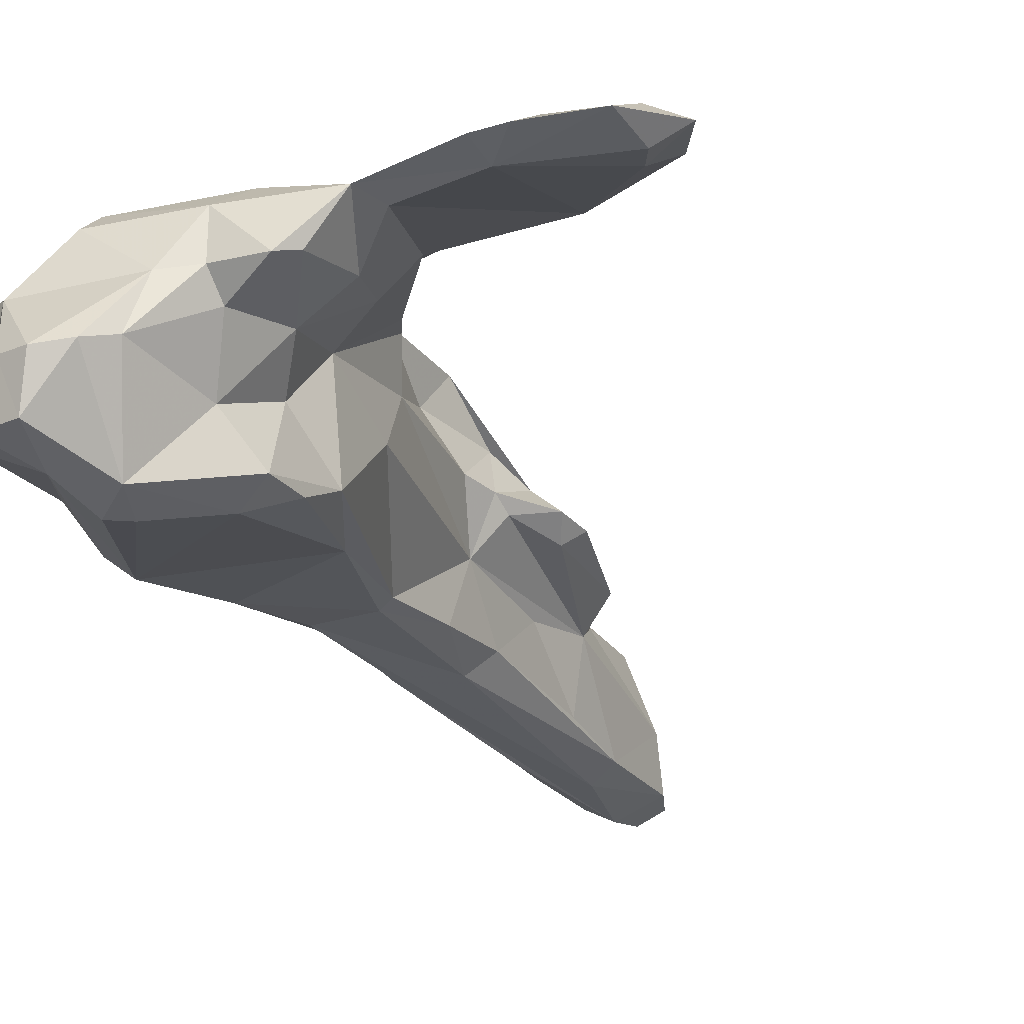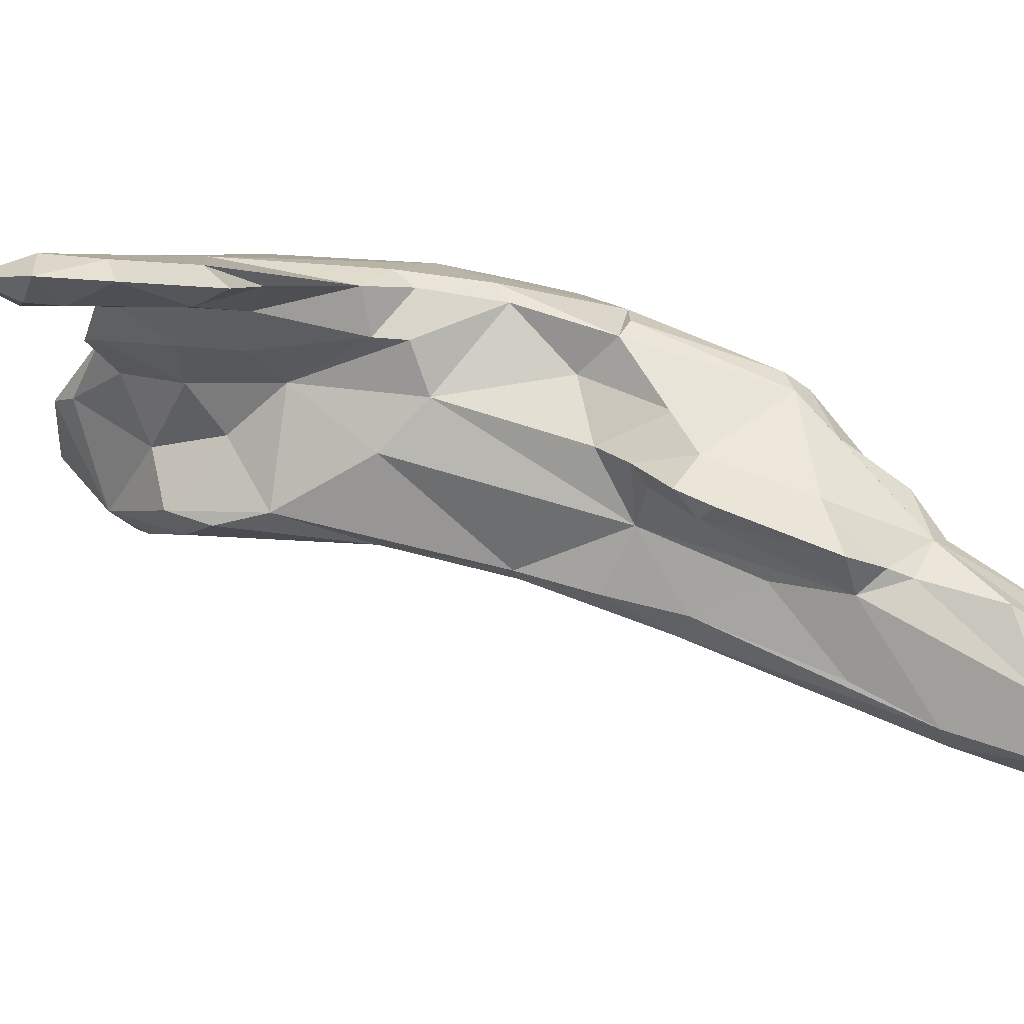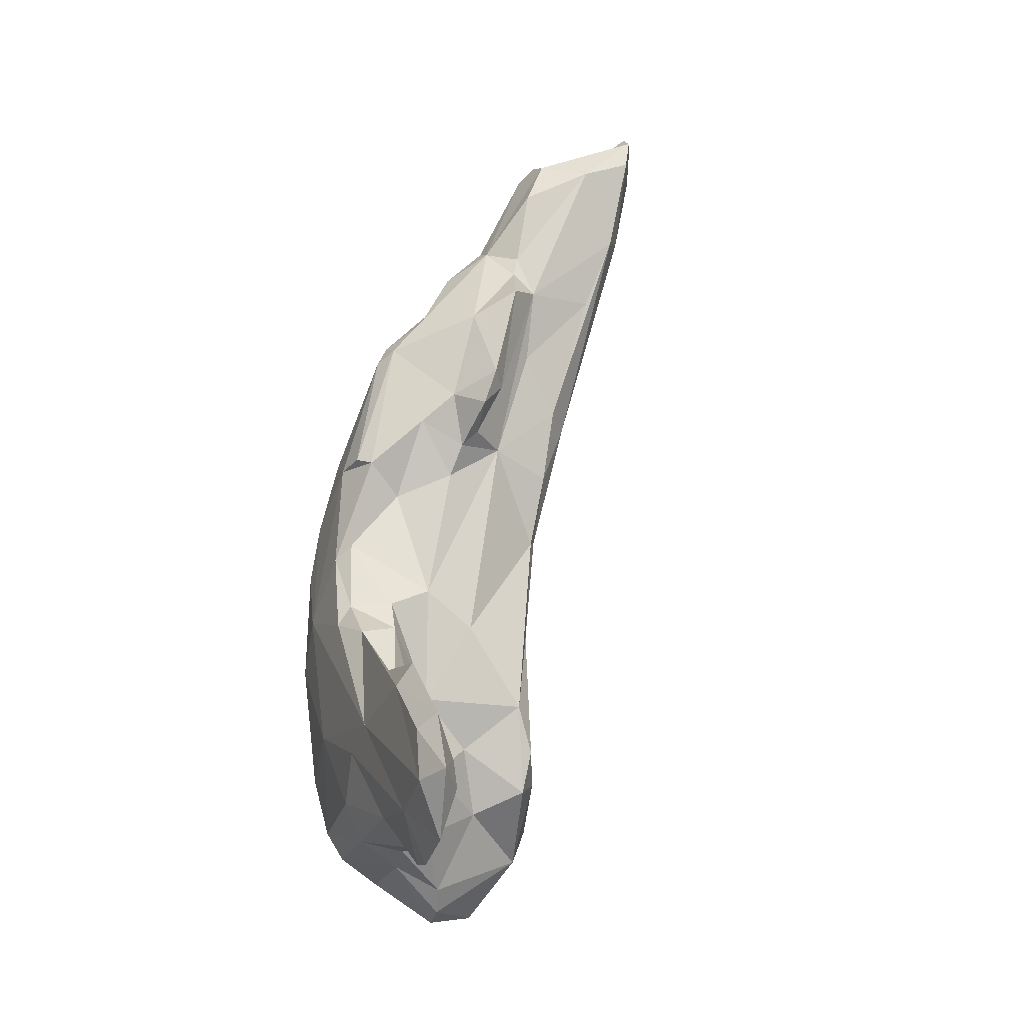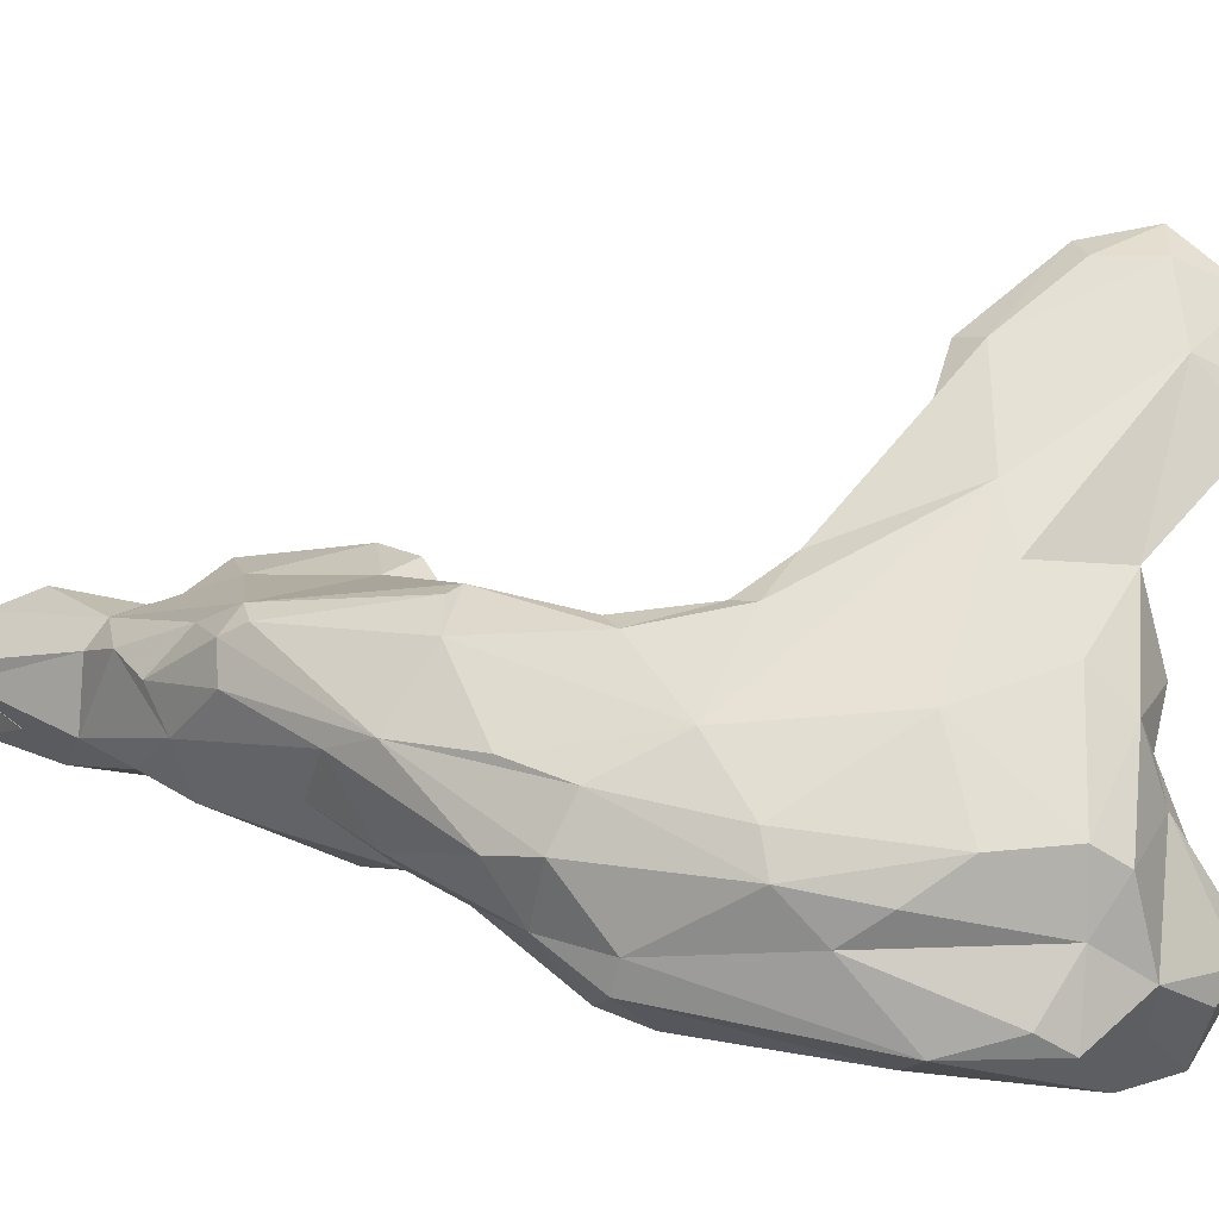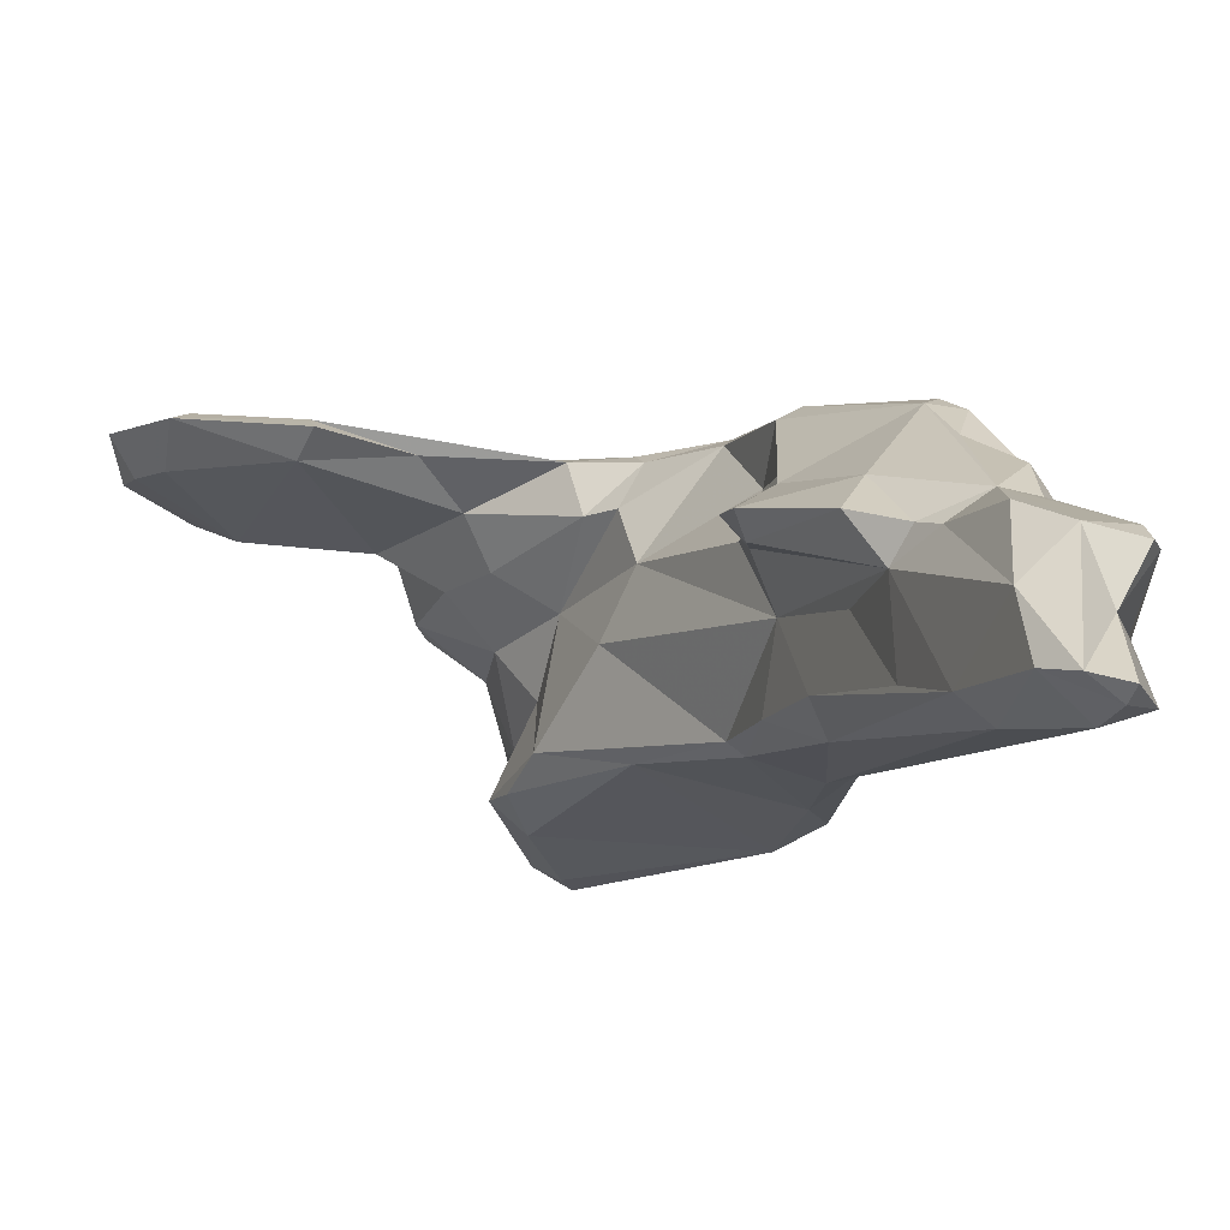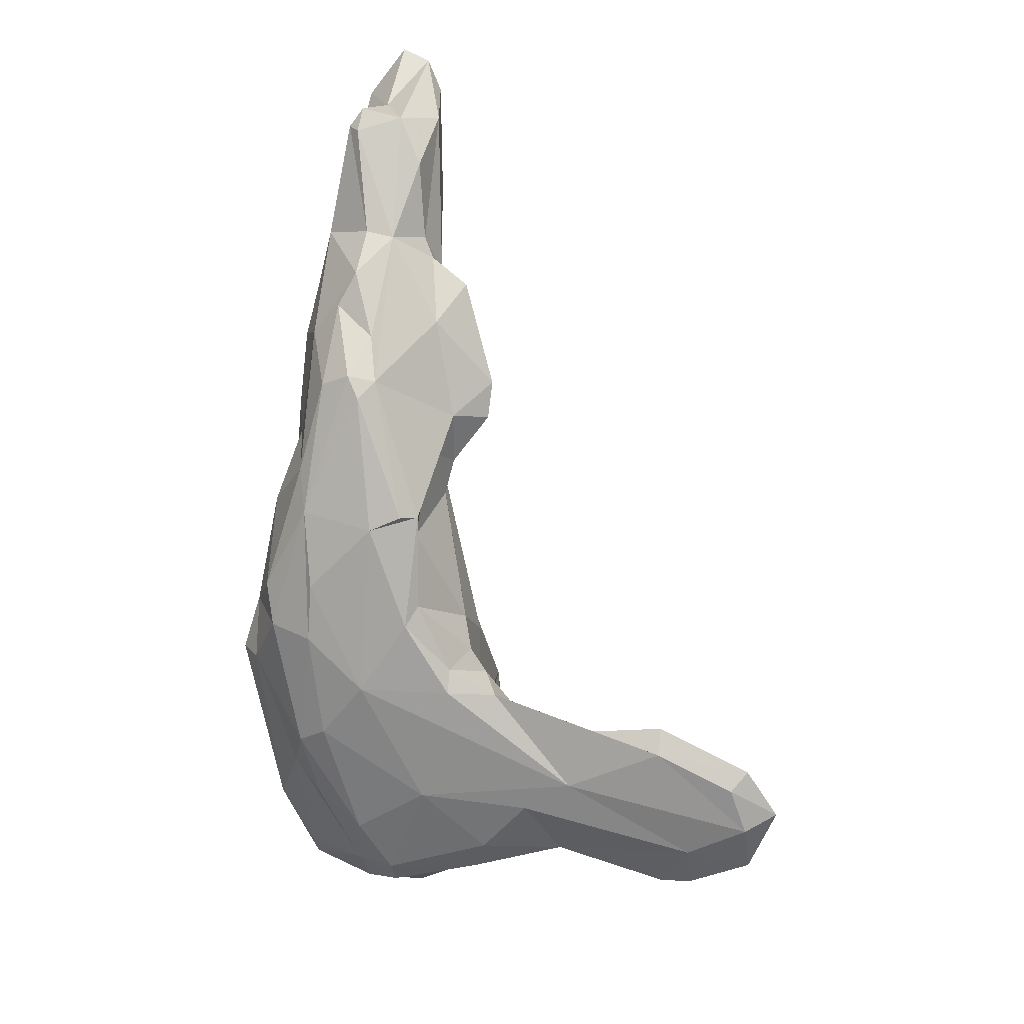
<metadata>
{"format":"obj","ext":"obj","renderer":"f3d","projection":"perspective","resolution":1024,"background":"white","views":[{"elev":-10.1,"azim":30.2,"up":"+Z"},{"elev":9.8,"azim":110.2,"up":"+Z"},{"elev":-2.8,"azim":65.3,"up":"+Y"},{"elev":58.4,"azim":-66.1,"up":"+Z"},{"elev":-23.3,"azim":160.3,"up":"+Z"},{"elev":26.5,"azim":2.4,"up":"+Y"}]}
</metadata>
<code>
v 194.9 238.5 66.68
v 197 239.5 64.98
v 194.8 235.6 66.86
v 194.2 237.5 69.71
v 195.5 241.6 69.72
v 196.9 249 68.34
v 197.1 245 66.32
v 195.2 237.5 71.23
v 197 226.1 67.24
v 196.6 244.2 72.42
v 197.6 231.8 64.32
v 197.9 248.5 65.45
v 197 241.5 73.53
v 199.5 250.1 72.76
v 198.7 253.4 66.31
v 198.3 254.4 63.5
v 198.5 233.6 60.63
v 199.1 252.5 70.8
v 200 227.9 74.55
v 199.6 262.6 60.87
v 199.2 251.4 61.16
v 196.5 225 70.2
v 198.1 229.8 73.01
v 198.7 259.1 61.92
v 199.7 260.5 64.98
v 198.7 221.6 71.36
v 198.8 232.8 74.97
v 202.5 220.9 72.78
v 200.5 266.1 59.78
v 201.2 254.1 56.91
v 200.7 258.2 69.18
v 200 245.1 74.41
v 201.9 273.3 57.56
v 201.4 249.2 58.51
v 202.3 268.9 52.31
v 202.6 259.2 69.91
v 201.9 270.5 55.15
v 199 219.6 70.3
v 201 218.1 63.98
v 199.8 226.3 62.92
v 201.8 245.2 58.77
v 199.1 230.6 60.83
v 203.1 215.7 64.06
v 202.4 217.7 67.49
v 199.7 241.2 75.06
v 202.7 273.9 50.82
v 204.2 249.4 74.07
v 204.2 274 54.4
v 201.6 262.7 65.53
v 202.8 264.9 64.81
v 204.5 258.9 70.06
v 201.5 238.5 59.31
v 203.5 237.8 76.18
v 202.8 274.5 57.3
v 200.6 234 75.77
v 203.1 264.9 52.91
v 202.9 225.8 75.74
v 203.3 257.9 70.91
v 203.4 267.1 62.25
v 205.1 273.4 49.95
v 205.2 276.1 49.83
v 204 261.2 67.58
v 202.5 273.2 58.49
v 209.5 236.7 61.14
v 205.4 218.3 62.42
v 204.5 215.5 67.53
v 206.3 250.2 73.69
v 202.9 217.8 70.77
v 202.8 243.6 58.66
v 205.5 274 57.87
v 200.4 231.5 59.7
v 205.2 266.7 62.55
v 205.2 277 50.29
v 205.4 220.2 74.41
v 209.6 237.7 76.36
v 206.7 242.6 75.52
v 206.4 268.1 51.73
v 207.8 221.8 60.55
v 206.8 220.6 60.52
v 206.6 215.2 67.72
v 207.5 249.9 72.97
v 206.7 252.9 56.68
v 207 276.3 50.78
v 209.8 219.9 71.81
v 206.8 244.1 59.21
v 206.1 215.3 64.41
v 207.3 266.2 60.86
v 208.1 249.1 58.94
v 208.7 219.7 61.86
v 207 271.2 59.75
v 207.9 274.4 51.53
v 208 273.3 55.2
v 208.1 267.9 53.06
v 208 258.4 60.31
v 208 262.9 55.23
v 208.1 254.2 58.11
v 208.1 251.1 62.86
v 208.5 216.3 68.06
v 207.7 244 59.86
v 207.5 243.7 74.56
v 208.4 263.4 59.97
v 209.7 239.1 75.41
v 208.1 253.2 69.18
v 207.1 247.4 70.76
v 210.8 225.6 61.23
v 207.9 264.9 61.42
v 209 249.1 67.18
v 208.4 261.4 64.99
v 210.5 240.3 69.62
v 211.1 239.3 72.73
v 211.4 237.5 66.56
v 212.6 231.7 63.13
v 209.6 218.1 68.42
v 210.4 263.2 62.35
v 209.9 252.4 65.33
v 205.1 222.1 75.51
v 209.6 251.3 66.47
v 209.7 255.1 67.16
v 211.6 232.3 70.18
v 212 254.4 65.66
v 212.1 222.4 70.34
v 212.3 256.8 64.88
v 211.3 255.6 63.99
v 212.8 228.3 62.23
v 211.4 228.5 67.08
v 207.7 229.4 76.79
v 212.2 237.6 72.92
v 210.9 223.7 66.09
v 213.1 226.9 70.08
v 211.9 221.3 72.15
v 215.1 221.9 72.44
v 212.8 225.3 62.91
v 211.4 222.1 75.2
v 214.8 231.4 72.23
v 212.2 225 76.63
v 216 227.8 72.49
v 216 223.1 72.64
v 216.5 232.6 74.56
v 217.7 224.5 75.88
v 213 237.3 75.73
v 218.9 225.8 74.98
v 215.1 228.8 77.3
v 225.5 224 75.38
v 219.5 234.7 76.2
v 225.3 222.1 76.43
v 225.1 233.4 75.61
v 218.3 231 77.53
v 224.8 235.4 76.57
v 227 225.8 78.07
v 230.4 229.3 76.03
v 224.6 233.8 77.67
v 227.4 222.3 76.7
v 231 232.4 77.36
v 231.5 227.6 76.24
v 229.8 231.3 78.3
v 233.2 229 77.69
v 230.9 228.1 78.59
v 231.4 224.3 77.35
g foo
f 71 42 17
f 71 17 52
f 41 52 17
f 56 35 60
f 60 35 46
f 60 46 61
f 73 61 46
f 34 30 60
f 60 30 56
f 71 65 42
f 69 52 41
f 69 41 34
f 69 34 60
f 69 60 77
f 79 65 71
f 77 60 91
f 91 60 61
f 91 61 83
f 83 61 73
f 71 52 64
f 52 69 85
f 85 69 82
f 82 69 77
f 82 77 93
f 93 77 91
f 78 79 71
f 64 52 85
f 85 82 88
f 88 82 96
f 96 93 95
f 96 82 93
f 64 85 99
f 99 85 88
f 89 79 78
f 78 71 105
f 105 71 64
f 89 78 105
f 112 64 99
f 105 132 89
f 124 105 64
f 124 64 112
f 132 105 124
f 132 124 112
f 11 42 9
f 42 11 17
f 17 11 2
f 7 17 2
f 24 30 21
f 35 56 20
f 46 35 37
f 9 40 39
f 40 9 42
f 41 17 7
f 12 41 7
f 21 34 12
f 34 21 30
f 30 24 20
f 56 30 20
f 46 37 48
f 73 46 48
f 34 41 12
f 65 43 39
f 65 39 40
f 42 65 40
f 73 48 83
f 86 43 65
f 91 83 92
f 91 92 93
f 65 79 86
f 95 93 101
f 93 92 101
f 86 79 89
f 95 94 96
f 94 95 101
f 89 98 86
f 88 97 99
f 96 97 88
f 97 96 94
f 111 99 97
f 89 113 98
f 113 89 128
f 89 132 128
f 112 99 111
f 125 128 132
f 112 125 132
f 7 2 1
f 11 9 3
f 11 3 2
f 2 3 1
f 21 12 16
f 24 21 16
f 20 29 35
f 35 29 33
f 35 33 37
f 39 22 9
f 33 48 37
f 33 54 48
f 44 22 39
f 43 44 39
f 48 54 70
f 48 70 83
f 86 66 43
f 44 43 66
f 92 83 70
f 66 86 80
f 92 90 87
f 90 92 70
f 106 101 87
f 101 92 87
f 98 80 86
f 94 101 97
f 114 101 106
f 115 97 101
f 97 117 107
f 117 97 115
f 123 115 101
f 123 101 114
f 111 97 109
f 97 107 109
f 122 123 114
f 128 121 113
f 115 120 117
f 123 120 115
f 120 123 122
f 129 128 125
f 112 119 125
f 111 119 112
f 111 109 119
f 3 4 1
f 4 5 1
f 1 5 7
f 9 22 4
f 9 4 3
f 6 7 5
f 12 7 6
f 12 6 15
f 12 15 16
f 16 15 25
f 24 16 25
f 20 24 25
f 29 20 25
f 29 50 59
f 33 29 59
f 33 59 63
f 54 33 63
f 22 44 38
f 29 25 50
f 63 59 72
f 54 63 70
f 44 68 38
f 63 72 70
f 68 44 66
f 70 72 90
f 66 80 68
f 72 106 87
f 72 87 90
f 80 84 68
f 108 106 72
f 84 80 98
f 106 108 114
f 84 98 113
f 104 107 103
f 117 103 107
f 117 118 103
f 108 118 122
f 108 122 114
f 109 107 104
f 100 109 104
f 118 117 120
f 113 121 130
f 84 113 130
f 110 109 100
f 122 118 120
f 109 110 119
f 121 131 130
f 128 129 121
f 119 129 125
f 119 110 127
f 134 129 119
f 134 119 127
f 121 137 131
f 137 121 129
f 136 137 129
f 136 129 134
f 8 5 4
f 8 4 22
f 6 5 10
f 26 22 38
f 22 26 23
f 8 22 23
f 5 8 13
f 5 13 10
f 6 10 18
f 8 23 27
f 8 27 13
f 15 6 18
f 25 15 18
f 23 19 27
f 25 18 31
f 25 31 49
f 50 25 49
f 26 38 28
f 23 26 28
f 23 28 19
f 49 31 36
f 50 49 62
f 28 38 68
f 49 36 62
f 50 62 72
f 50 72 59
f 28 68 74
f 72 62 51
f 74 68 84
f 51 108 72
f 118 51 81
f 51 118 108
f 104 103 81
f 118 81 103
f 84 133 74
f 100 104 81
f 110 100 102
f 130 133 84
f 102 127 110
f 102 140 127
f 131 133 130
f 139 131 137
f 133 131 139
f 127 138 134
f 127 140 138
f 137 136 139
f 134 138 136
f 144 138 140
f 139 136 141
f 141 136 138
f 141 138 146
f 146 138 144
f 139 141 143
f 146 144 148
f 145 139 143
f 143 141 146
f 152 145 143
f 150 143 146
f 143 158 152
f 158 143 154
f 154 143 150
f 150 146 153
f 153 146 148
f 154 150 156
f 156 150 153
f 154 156 158
f 10 13 14
f 18 10 14
f 13 27 45
f 14 45 32
f 14 13 45
f 31 18 14
f 45 27 55
f 31 14 36
f 36 14 58
f 27 19 57
f 55 27 57
f 45 55 53
f 36 58 51
f 51 62 36
f 19 116 57
f 19 28 116
f 14 32 47
f 58 14 47
f 28 74 116
f 32 45 53
f 32 53 47
f 58 67 51
f 55 57 126
f 55 126 53
f 58 47 67
f 57 116 126
f 47 53 76
f 67 81 51
f 116 74 133
f 53 126 147
f 76 53 75
f 47 76 81
f 67 47 81
f 53 147 75
f 76 102 100
f 76 100 81
f 76 75 102
f 126 116 135
f 135 116 133
f 126 135 142
f 140 102 75
f 147 126 142
f 75 147 140
f 135 133 139
f 142 135 139
f 147 142 149
f 140 147 151
f 151 144 140
f 142 139 149
f 147 149 157
f 149 139 145
f 151 148 144
f 151 157 155
f 151 147 157
f 149 145 152
f 149 152 158
f 151 155 153
f 153 148 151
f 149 158 157
f 156 153 155
f 158 156 157
f 155 157 156
g

</code>
